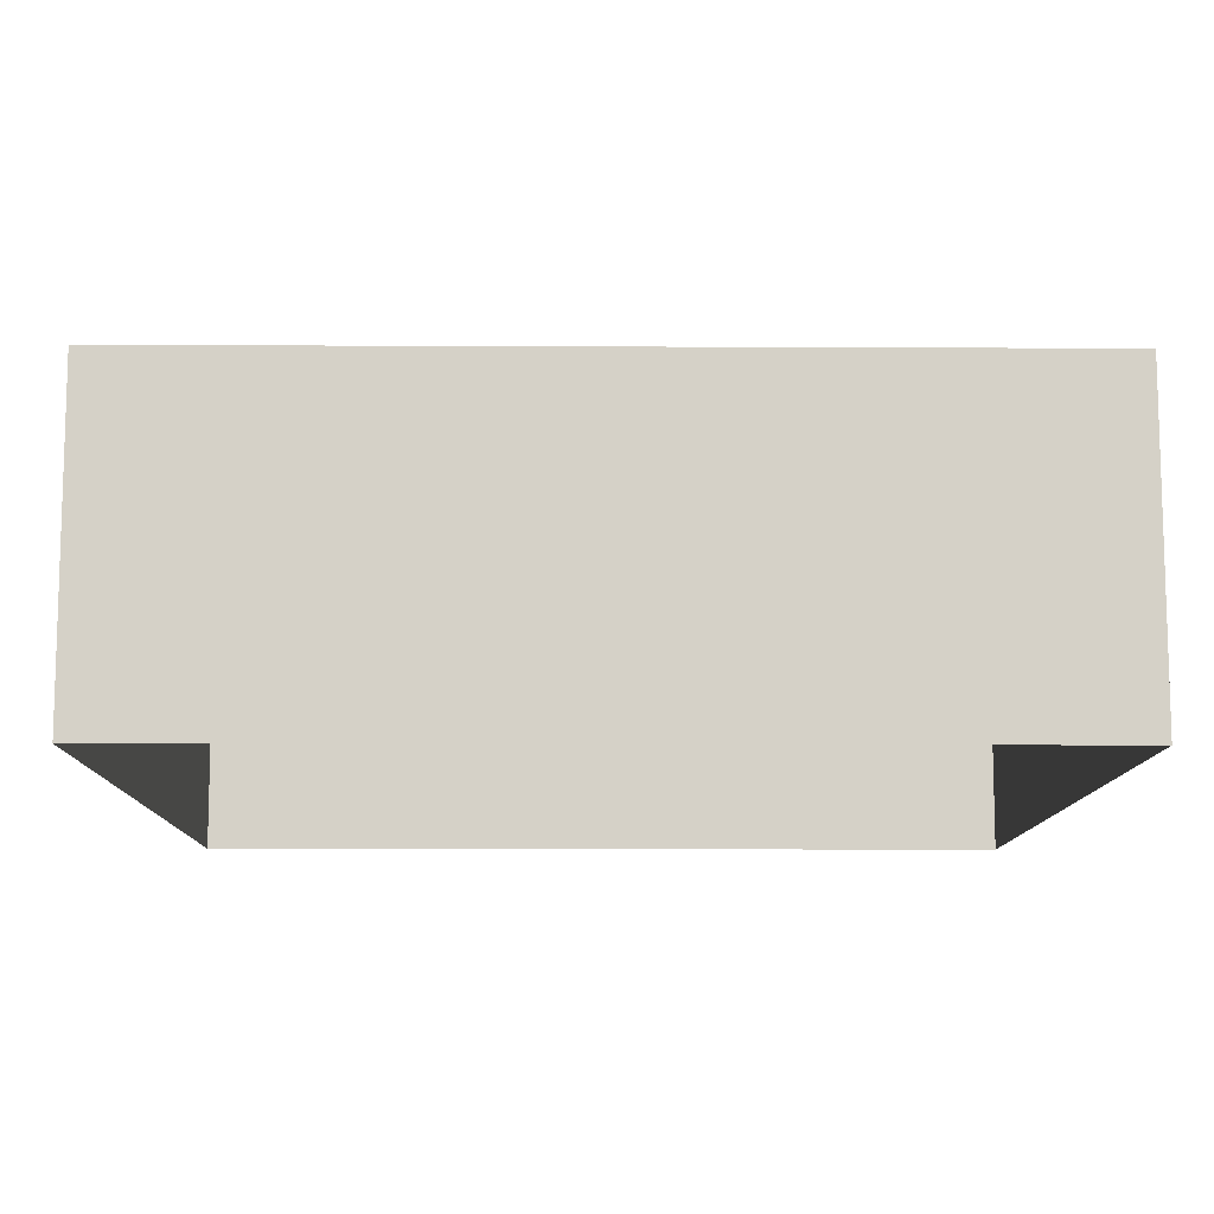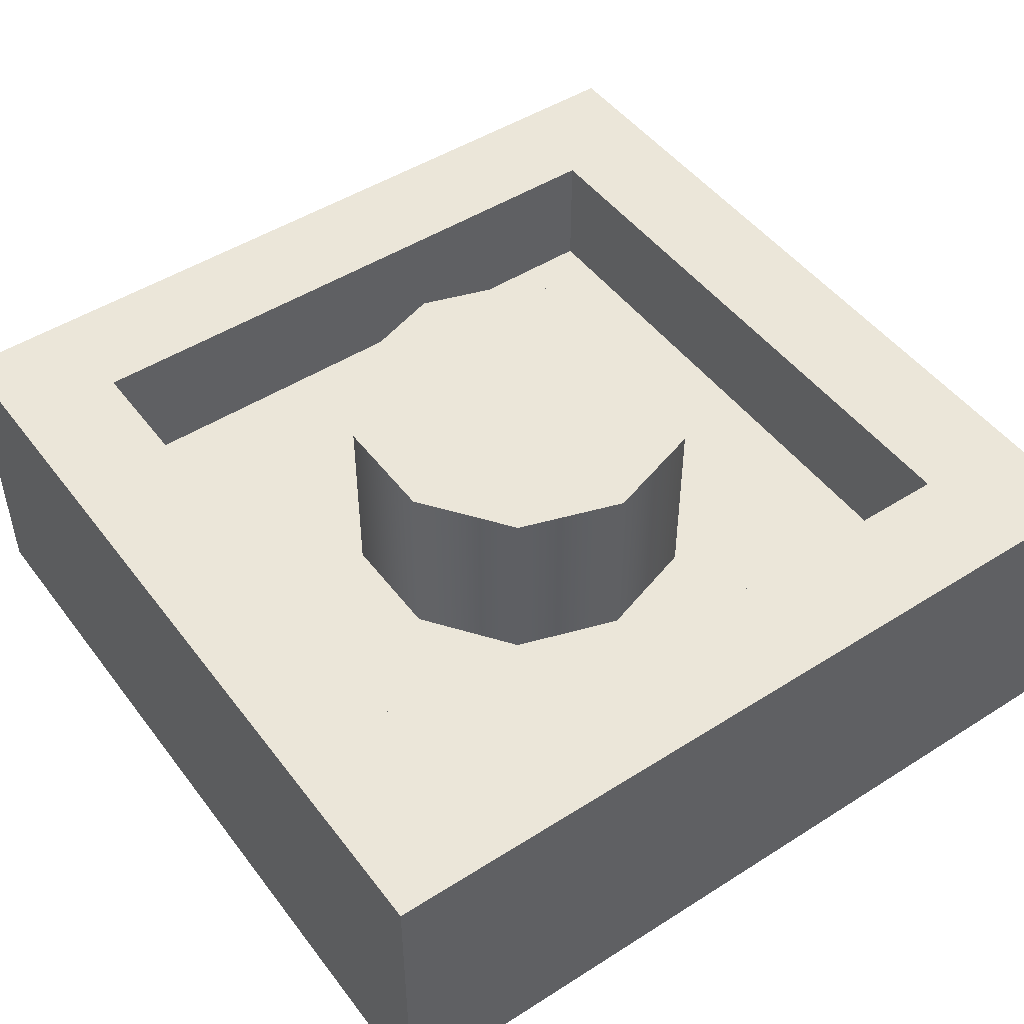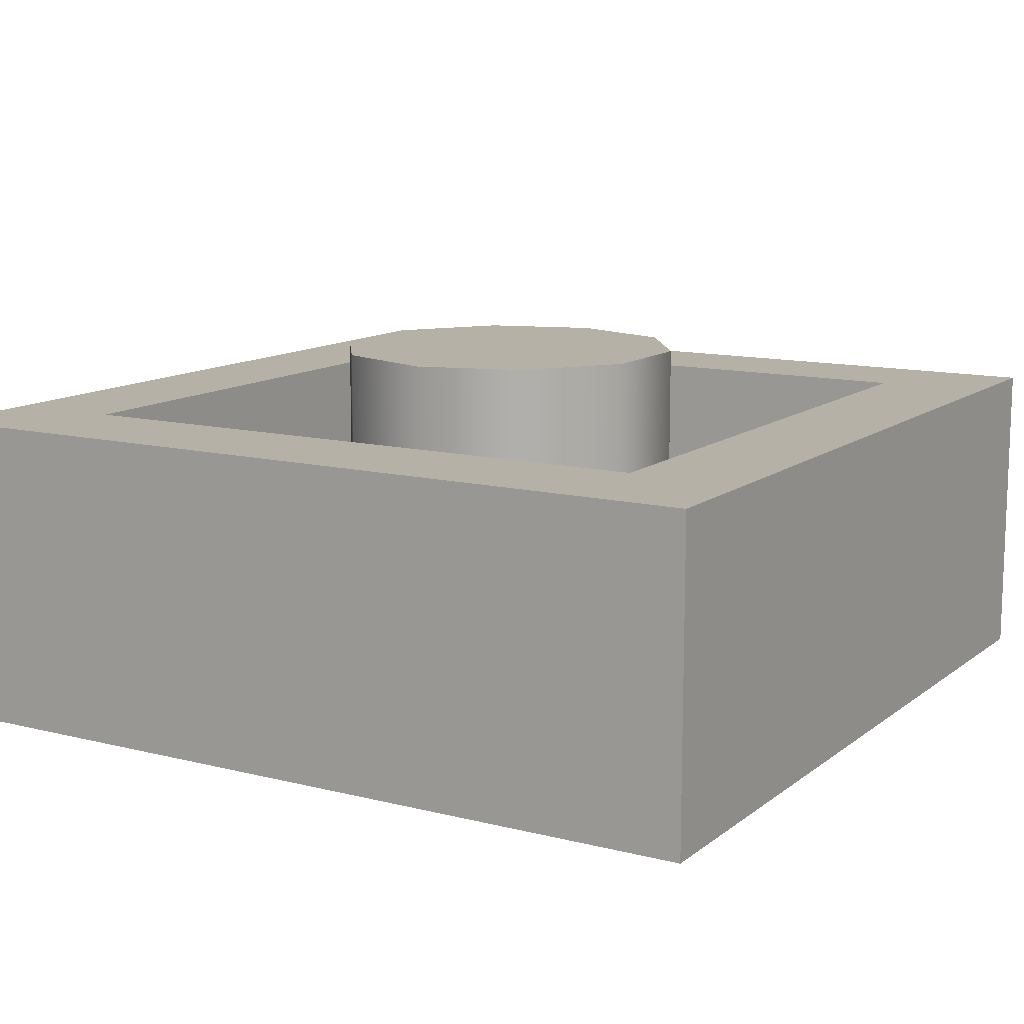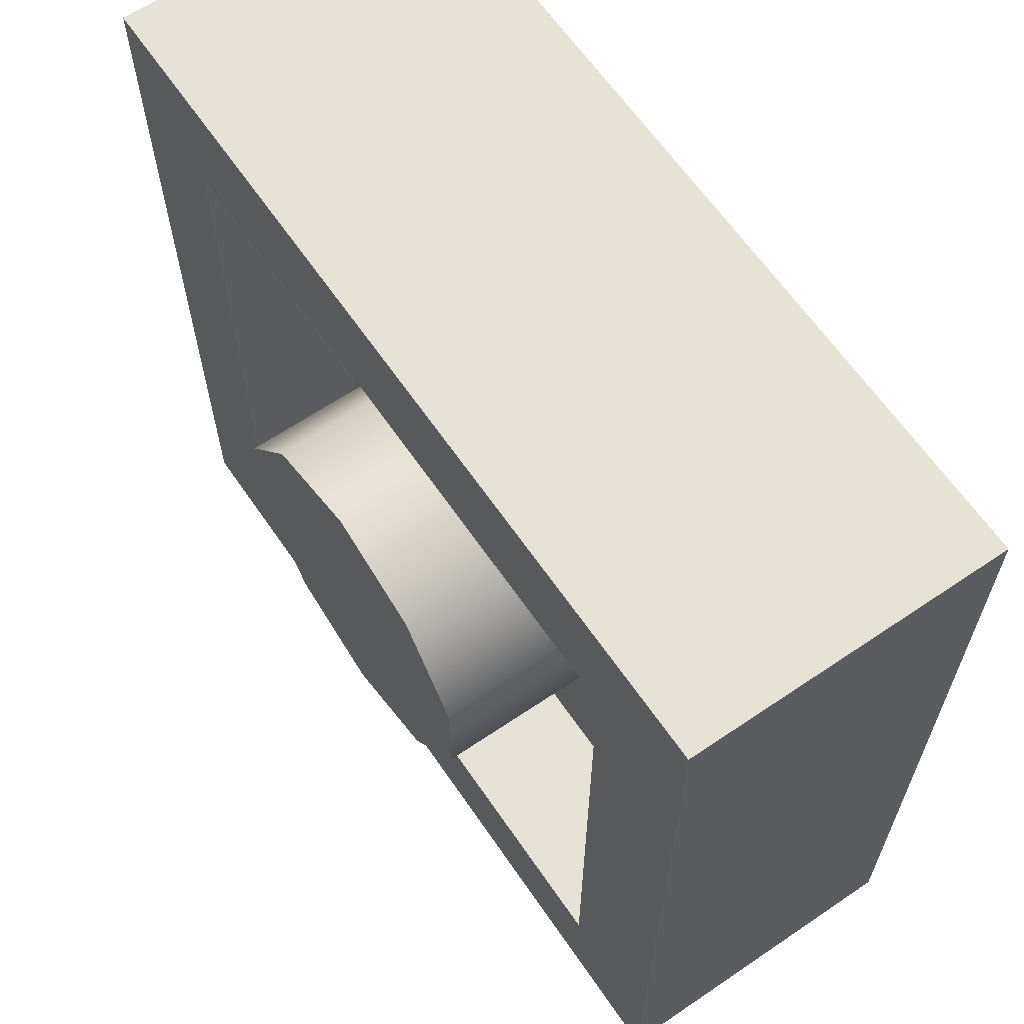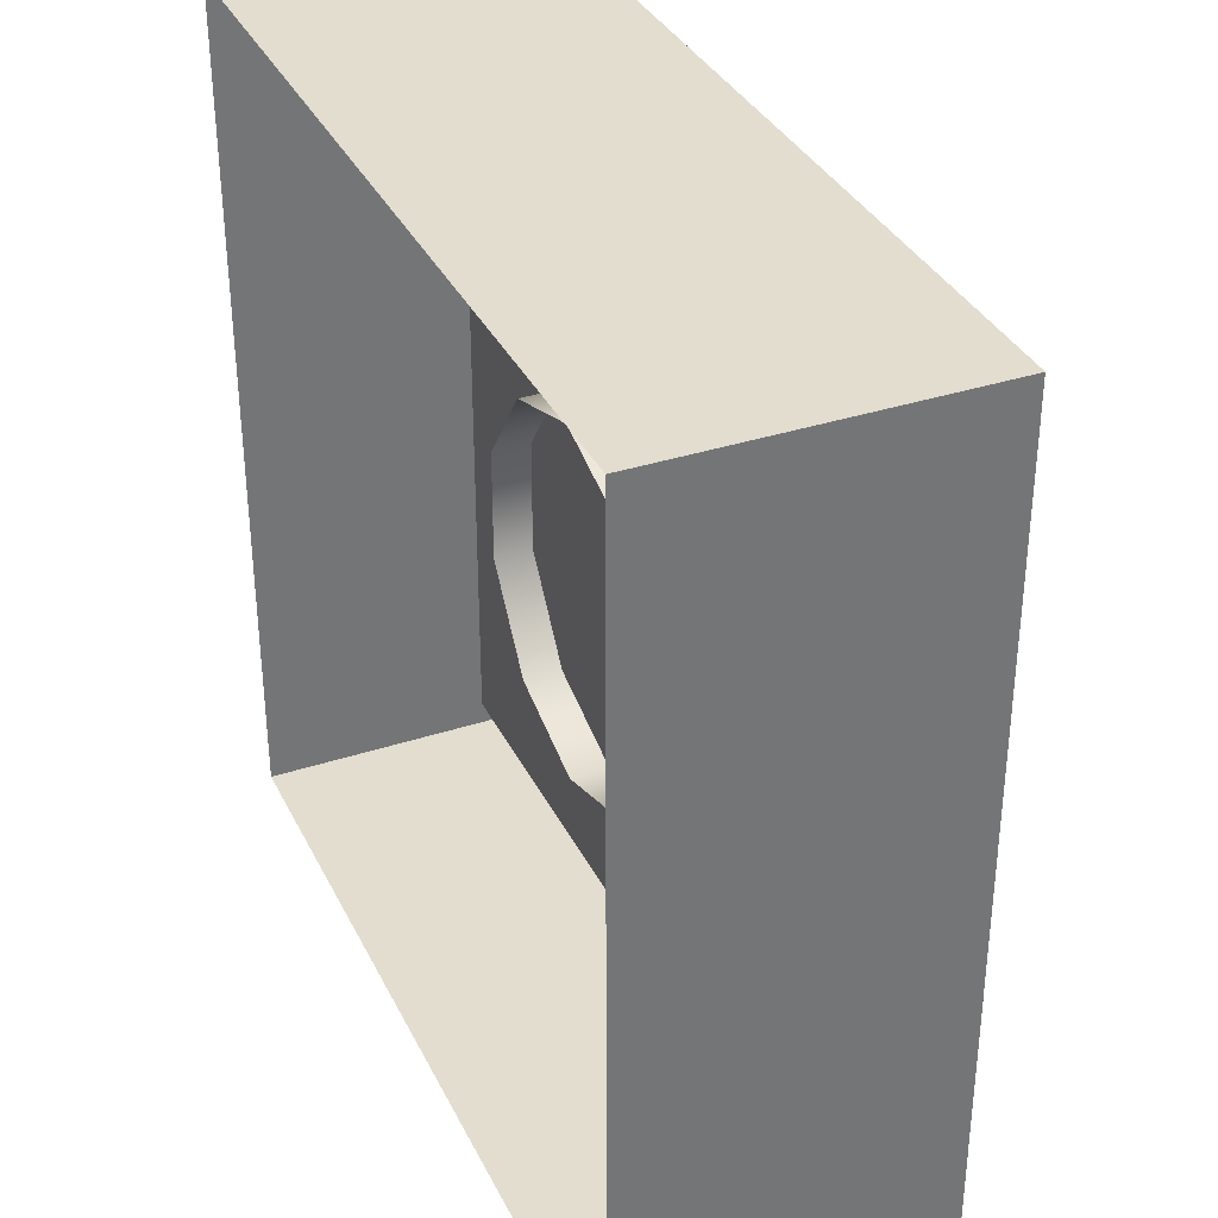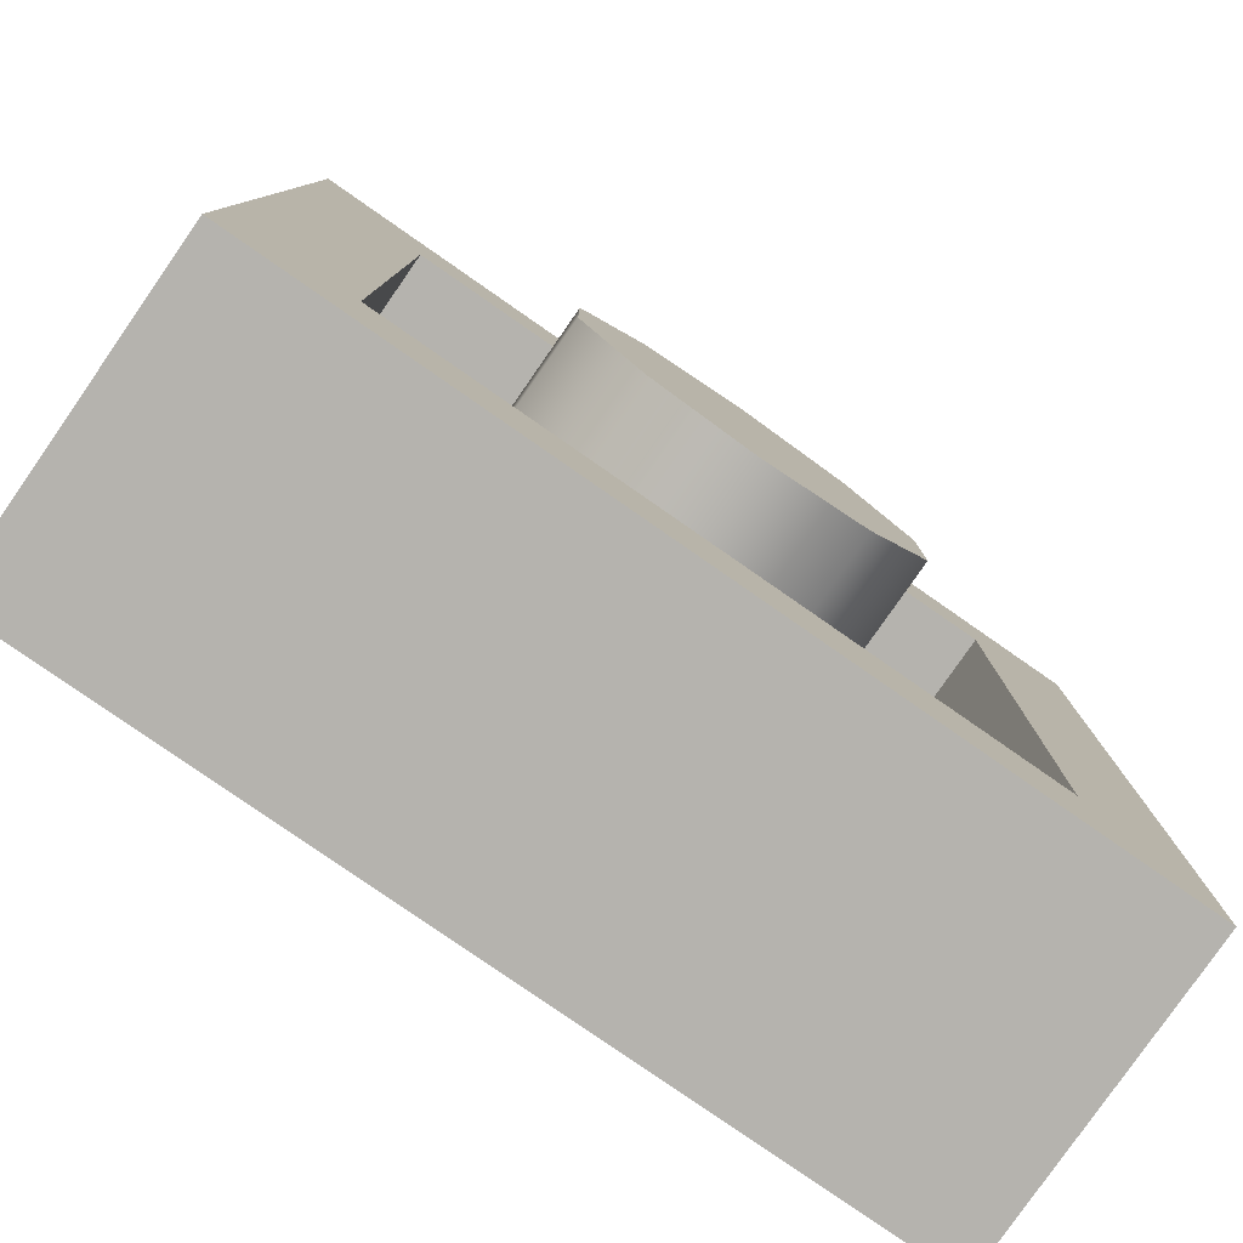
<metadata>
{"format":"obj","ext":"obj","renderer":"f3d","projection":"perspective","resolution":1024,"background":"white","views":[{"elev":-10.7,"azim":89.3,"up":"+Z"},{"elev":48.3,"azim":144.6,"up":"+Z"},{"elev":12.1,"azim":-149.2,"up":"+Z"},{"elev":63.6,"azim":55.6,"up":"+Y"},{"elev":35.0,"azim":-113.5,"up":"+Y"},{"elev":-80.0,"azim":-34.8,"up":"+Y"}]}
</metadata>
<code>
g Box172
v -22.68 -22.81 -0.0127
v 22.68 -22.81 -0.0127
v 22.68 -22.81 9.336
v -22.68 -22.81 9.336
v 22.68 22.81 -0.0127
v -22.68 22.81 -0.0127
v -22.68 22.81 9.336
v 22.68 22.81 9.336
v 22.68 -22.81 -0.0127
v 22.68 22.81 -0.0127
v 22.68 22.81 9.336
v 22.68 -22.81 9.336
v -22.68 22.81 -0.0127
v -22.68 -22.81 -0.0127
v -22.68 -22.81 9.336
v -22.68 22.81 9.336
v 22.68 -22.81 -0.0127
v -22.68 -22.81 -0.0127
v -22.68 22.81 -0.0127
v 22.68 22.81 -0.0127
v -31 -31.17 -13.64
v -31 -31.17 9.336
v 31 -31.17 9.336
v 31 -31.17 -13.64
v 31 31.17 9.336
v -31 31.17 9.336
v -31 31.17 -13.64
v 31 31.17 -13.64
v -0.1064 -12.23 13.64
v 7.578 -9.736 13.64
v 7.578 -9.736 -2.734
v -0.1064 -12.23 -2.734
v -7.792 -9.736 13.64
v -7.792 -9.736 -2.734
v 12.33 -3.199 -2.734
v 7.578 -9.736 -2.734
v 7.578 -9.736 13.64
v 12.33 -3.199 13.64
v 12.33 4.881 13.64
v 12.33 4.881 -2.734
v 7.578 11.42 13.64
v 7.578 11.42 -2.734
v -0.1064 13.91 13.64
v 7.578 11.42 -2.734
v 7.578 11.42 13.64
v -0.1064 13.91 -2.734
v -7.792 11.42 13.64
v -7.792 11.42 -2.734
v -7.792 11.42 -2.734
v -7.792 11.42 13.64
v -12.54 4.881 13.64
v -12.54 4.881 -2.734
v -12.54 -3.199 -2.734
v -12.54 -3.199 13.64
v -7.792 -9.736 13.64
v -7.792 -9.736 -2.734
v 31 -31.17 -13.64
v 31 -31.17 9.336
v 31 31.17 9.336
v 31 31.17 -13.64
v -31 -31.17 9.336
v -31 -31.17 -13.64
v -31 31.17 -13.64
v -31 31.17 9.336
v -0.1064 -12.23 13.64
v -0.1064 0.8408 13.64
v 7.578 -9.736 13.64
v -7.792 -9.736 13.64
v 12.33 -3.199 13.64
v -12.54 -3.199 13.64
v 12.33 4.881 13.64
v -12.54 4.881 13.64
v 7.578 11.42 13.64
v -7.792 11.42 13.64
v -0.1064 13.91 13.64
v -22.68 -22.81 9.336
v 22.68 -22.81 9.336
v 31 -31.17 9.336
v -31 -31.17 9.336
v 31 31.17 9.336
v -22.68 22.81 9.336
v 22.68 22.81 9.336
v -31 31.17 9.336
g Box172_0
f 3 2 1
f 4 3 1
f 7 6 5
f 8 7 5
f 11 10 9
f 12 11 9
f 15 14 13
f 16 15 13
f 19 18 17
f 20 19 17
f 23 22 21
f 24 23 21
f 27 26 25
f 28 27 25
f 31 30 29
f 32 31 29
f 32 29 33
f 34 32 33
f 37 36 35
f 38 37 35
f 38 35 39
f 35 40 39
f 39 40 41
f 40 42 41
f 45 44 43
f 44 46 43
f 43 46 47
f 46 48 47
f 51 50 49
f 52 51 49
f 51 52 53
f 54 51 53
f 55 54 53
f 56 55 53
f 59 58 57
f 60 59 57
f 63 62 61
f 64 63 61
f 67 66 65
f 65 66 68
f 69 66 67
f 68 66 70
f 71 66 69
f 70 66 72
f 73 66 71
f 72 66 74
f 75 66 73
f 74 66 75
f 78 77 76
f 79 78 76
f 78 80 77
f 79 76 81
f 80 82 77
f 83 79 81
f 83 81 82
f 80 83 82

</code>
